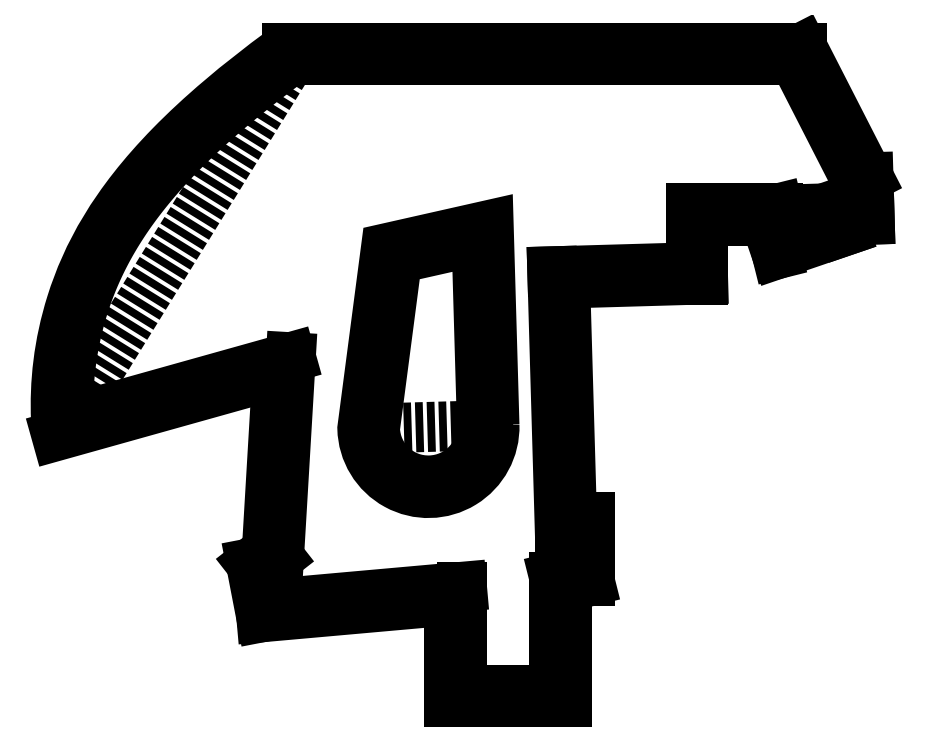
<metadata>
{"format":"dxf","ext":"dxf","renderer":"ezdxf+matplotlib","layout":"modelspace","background":"white","min_lineweight":24,"dpi":150}
</metadata>
<code>
0
SECTION
2
ENTITIES
0
LINE
8
0
10
-11.99
20
-15.55
30
0
11
0.1625
21
-14.46
31
0
0
LINE
8
0
10
0.1625
20
-14.46
30
0
11
0.1625
21
-17.94
31
0
0
LINE
8
0
10
0.1625
20
-21.03
30
0
11
6.051
21
-21.03
31
0
0
LINE
8
0
10
6.051
20
-21.03
30
0
11
6.051
21
-17.99
31
0
0
LINE
8
0
10
6.051
20
-17.99
30
0
11
6.051
21
-13.85
31
0
0
LINE
8
0
10
6.051
20
-13.85
30
0
11
7.524
21
-13.48
31
0
0
LINE
8
0
10
7.524
20
-13.48
30
0
11
7.524
21
-10.82
31
0
0
LINE
8
0
10
7.524
20
-10.82
30
0
11
6.411
21
-10.82
31
0
0
LINE
8
0
10
6.411
20
-10.82
30
0
11
5.934
21
5.681
31
0
0
LINE
8
0
10
5.934
20
5.681
30
0
11
14.76
21
5.937
31
0
0
LINE
8
0
10
14.76
20
5.937
30
0
11
14.76
21
9.696
31
0
0
LINE
8
0
10
14.76
20
9.696
30
0
11
20.36
21
9.696
31
0
0
LINE
8
0
10
20.36
20
9.696
30
0
11
20.83
21
7.816
31
0
0
LINE
8
0
10
20.83
20
7.816
30
0
11
23.58
21
8.756
31
0
0
LINE
8
0
10
23.58
20
8.756
30
0
11
23.26
21
9.696
31
0
0
LINE
8
0
10
23.26
20
9.696
30
0
11
25.37
21
9.757
31
0
0
LINE
8
0
10
25.37
20
9.757
30
0
11
25.32
21
11.48
31
0
0
LINE
8
0
10
25.32
20
11.48
30
0
11
21.4
21
19.16
31
0
0
LINE
8
0
10
21.4
20
19.16
30
0
11
-10.76
21
19.16
31
0
0
LINE
8
0
10
-10.76
20
19.16
30
0
11
-24.95
21
-3.779
31
0
0
LINE
8
0
10
-24.95
20
-3.779
30
0
11
-10.76
21
0.1957
31
0
0
LINE
8
0
10
-10.76
20
0.1957
30
0
11
-11.52
21
-12.56
31
0
0
LINE
8
0
10
-11.52
20
-12.56
30
0
11
-12.43
21
-13.28
31
0
0
LINE
8
0
10
-12.43
20
-13.28
30
0
11
-11.99
21
-15.55
31
0
0
LINE
8
0
10
0.1625
20
-17.94
30
0
11
0.1625
21
-21.03
31
0
0
SPLINE
8
0
70
4
71
5
72
16
73
10
74
0
42
1e-09
43
1e-10
44
1e-10
40
0
40
0
40
0
40
0
40
0
40
0
40
0.2
40
0.4
40
0.6
40
0.8
40
1
40
1
40
1
40
1
40
1
40
1
41
1
41
1
41
1
41
1
41
1
41
1
41
1
41
1
41
1
41
1
10
-24.95
20
-3.779
30
0
10
-24.98
20
-3.023
30
0
10
-24.98
20
-1.49
30
0
10
-24.76
20
0.8642
30
0
10
-24.02
20
4.123
30
0
10
-21.99
20
8.495
30
0
10
-18.92
20
12.38
30
0
10
-15.39
20
15.62
30
0
10
-12.41
20
17.95
30
0
10
-10.76
20
19.16
30
0
0
LWPOLYLINE
8
0
90
4
70
1
43
0
10
-4.328
20
6.818
10
-5.793
20
-4.364
42
1
10
1.839
20
-4.143
10
1.484
20
8.129
0
LINE
8
0
10
-5.793
20
-4.364
30
0
11
1.839
21
-4.143
31
0
0
LINE
8
0
10
6.851
20
-17.99
30
0
11
6.851
21
-14.47
31
0
0
LINE
8
0
10
6.851
20
-14.47
30
0
11
8.324
21
-14.1
31
0
0
LINE
8
0
10
8.324
20
-14.1
30
0
11
8.324
21
-10.02
31
0
0
LINE
8
0
10
8.324
20
-10.02
30
0
11
7.188
21
-10.02
31
0
0
LINE
8
0
10
7.188
20
-10.02
30
0
11
6.757
21
4.905
31
0
0
LINE
8
0
10
6.757
20
4.905
30
0
11
15.56
21
5.159
31
0
0
LINE
8
0
10
15.56
20
5.159
30
0
11
15.56
21
8.896
31
0
0
LINE
8
0
10
15.56
20
8.896
30
0
11
19.74
21
8.896
31
0
0
LINE
8
0
10
19.74
20
8.896
30
0
11
20.27
21
6.778
31
0
0
LINE
8
0
10
20.27
20
6.778
30
0
11
24.6
21
8.258
31
0
0
LINE
8
0
10
24.6
20
8.258
30
0
11
24.37
21
8.928
31
0
0
LINE
8
0
10
24.37
20
8.928
30
0
11
26.2
21
8.981
31
0
0
LINE
8
0
10
26.2
20
8.981
30
0
11
26.12
21
11.69
31
0
0
LINE
8
0
10
26.12
20
11.69
30
0
11
21.89
21
19.96
31
0
0
LINE
8
0
10
21.89
20
19.96
30
0
11
-11.02
21
19.96
31
0
0
SPLINE
8
0
70
0
71
3
72
20
73
16
74
0
42
1e-09
43
1e-10
44
1e-10
40
-0.05336
40
-0.05336
40
-0.05336
40
-0.05336
40
0
40
0
40
0
40
0.3619
40
0.3619
40
0.3619
40
0.7854
40
0.7854
40
0.7854
40
1
40
1
40
1
40
1.005
40
1.005
40
1.005
40
1.005
10
-25.71
20
-4.822
30
0
10
-25.72
20
-4.486
30
0
10
-25.74
20
-4.149
30
0
10
-25.75
20
-3.813
30
0
10
-25.85
20
-1.44
30
0
10
-25.59
20
1.019
30
0
10
-24.77
20
3.637
30
0
10
-23.81
20
6.701
30
0
10
-22.07
20
9.974
30
0
10
-18.42
20
13.71
30
0
10
-16.57
20
15.6
30
0
10
-14.21
20
17.62
30
0
10
-11.23
20
19.8
30
0
10
-11.16
20
19.85
30
0
10
-11.09
20
19.91
30
0
10
-11.02
20
19.96
30
0
0
LINE
8
0
10
-25.71
20
-4.822
30
0
11
-11.63
21
-0.8774
31
0
0
LINE
8
0
10
-11.63
20
-0.8774
30
0
11
-12.29
21
-12.16
31
0
0
LINE
8
0
10
-12.29
20
-12.16
30
0
11
-13.31
21
-12.95
31
0
0
LINE
8
0
10
-13.31
20
-12.95
30
0
11
-12.64
21
-16.41
31
0
0
LINE
8
0
10
-12.64
20
-16.41
30
0
11
-0.6375
21
-15.34
31
0
0
LINE
8
0
10
-0.6375
20
-15.34
30
0
11
-0.6375
21
-17.94
31
0
0
LINE
8
0
10
-0.6375
20
-17.94
30
0
11
-0.6375
21
-21.83
31
0
0
LINE
8
0
10
-0.6375
20
-21.83
30
0
11
6.851
21
-21.83
31
0
0
LINE
8
0
10
6.851
20
-21.83
30
0
11
6.851
21
-17.99
31
0
0
LWPOLYLINE
8
0
90
4
70
1
43
0
10
2.239
20
-4.132
10
1.87
20
8.626
10
-4.689
20
7.147
10
-6.194
20
-4.343
42
1.004
0
LWPOLYLINE
8
0
90
4
70
1
43
0
10
1.439
20
-4.155
10
1.098
20
7.632
10
-3.968
20
6.489
10
-5.393
20
-4.383
42
0.9955
0
ENDSEC
0
EOF

</code>
